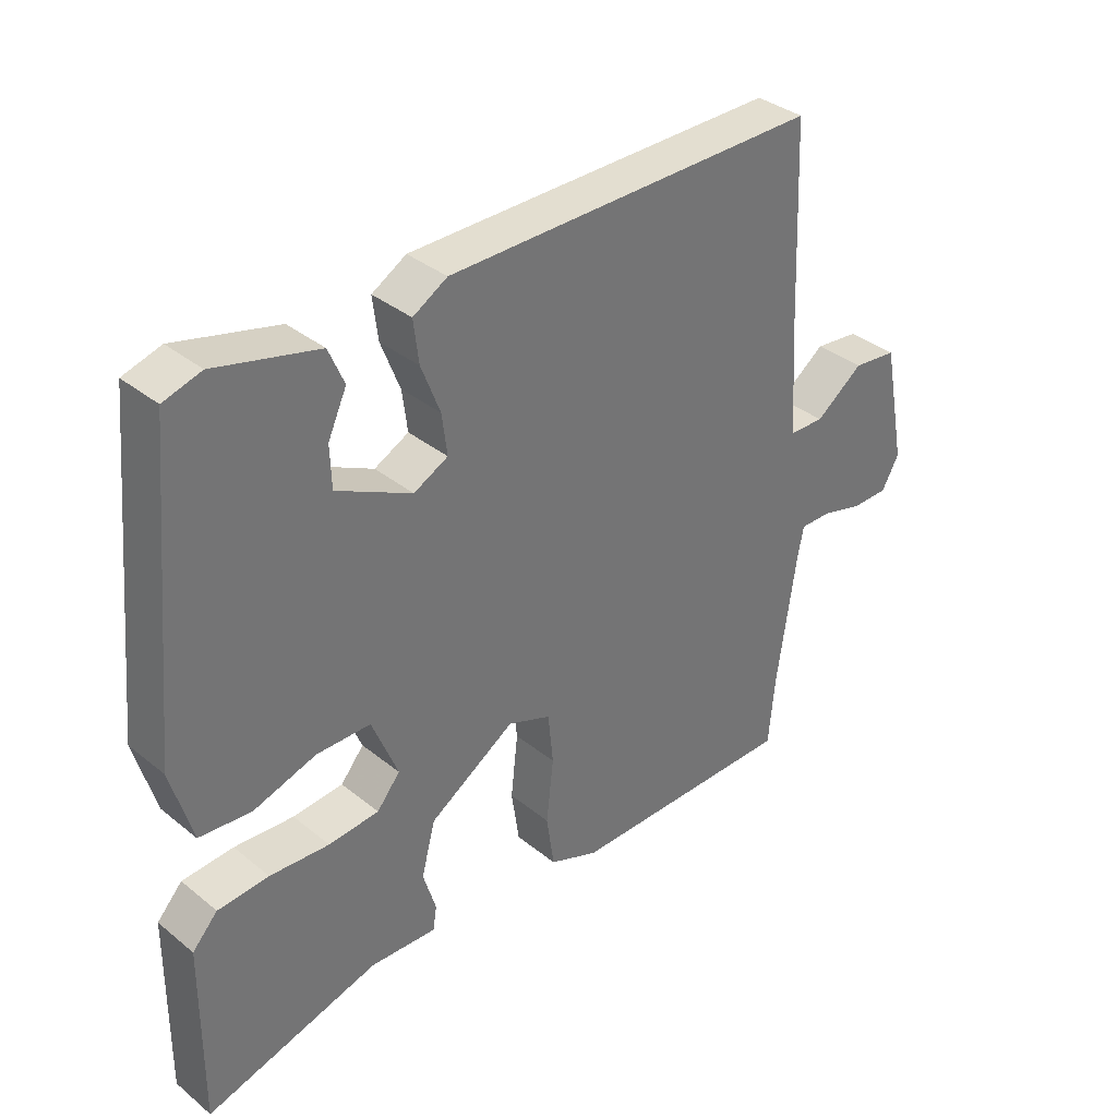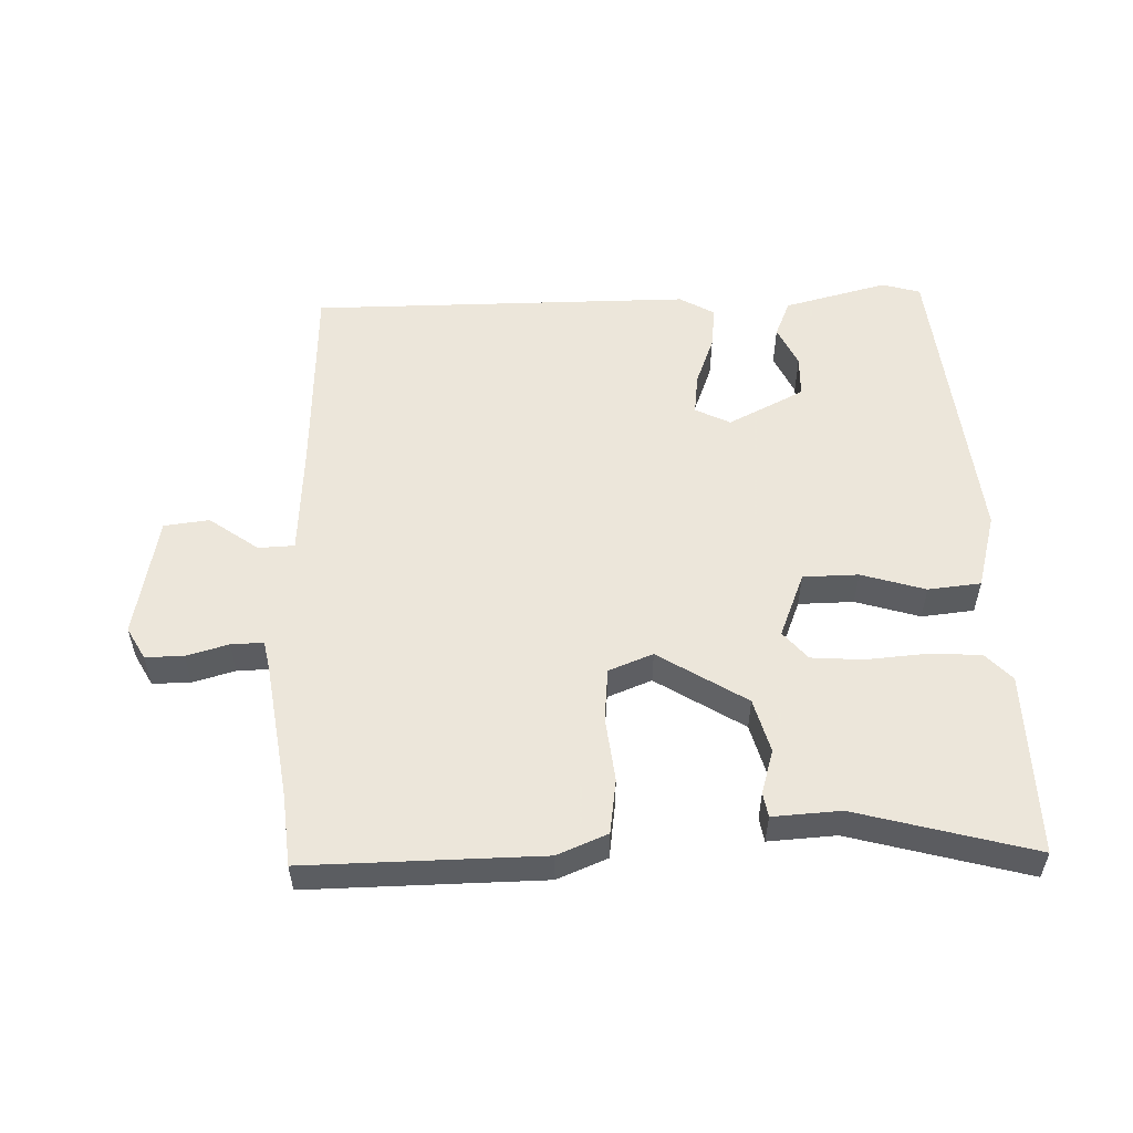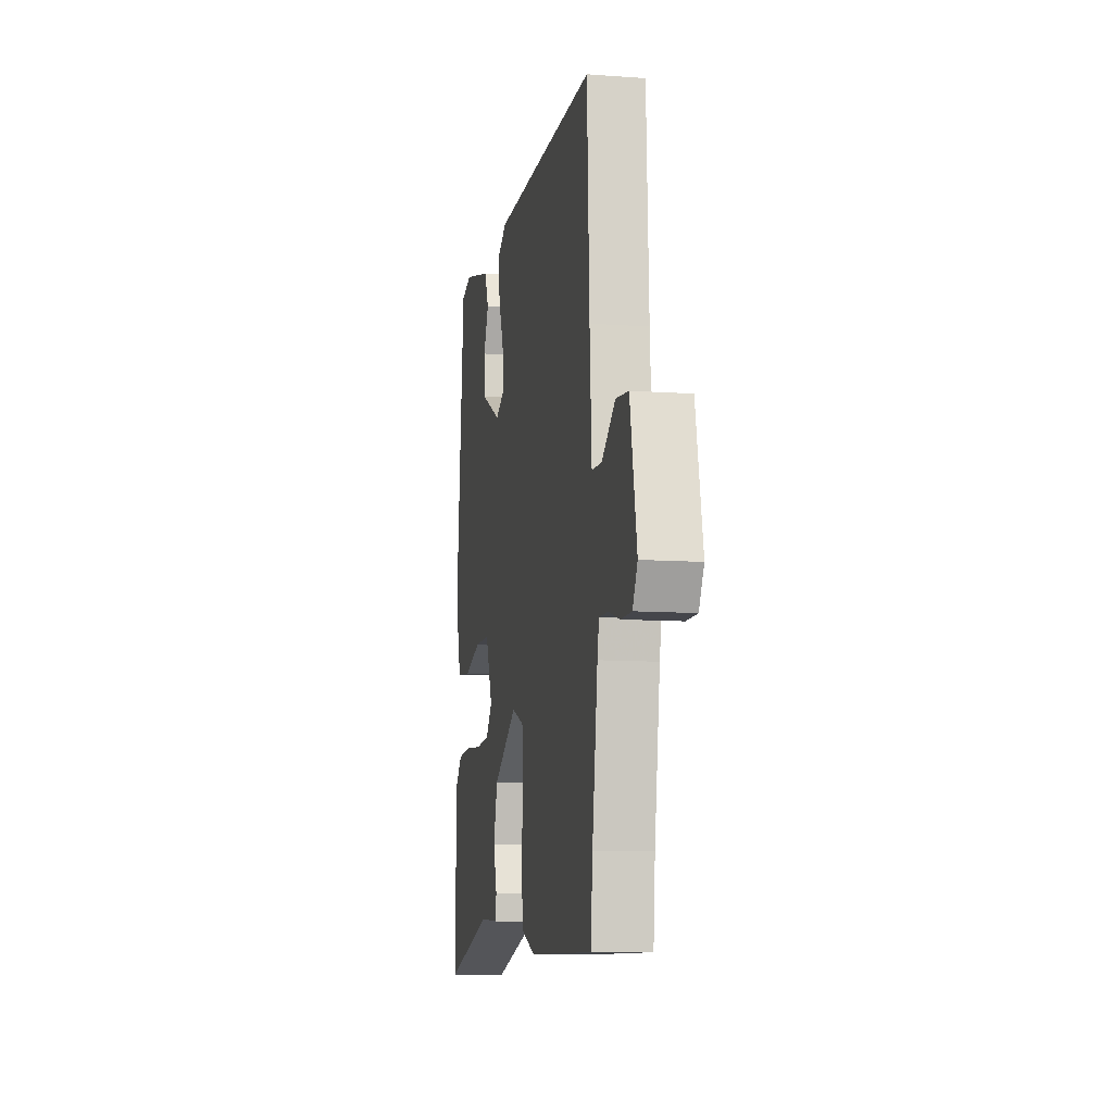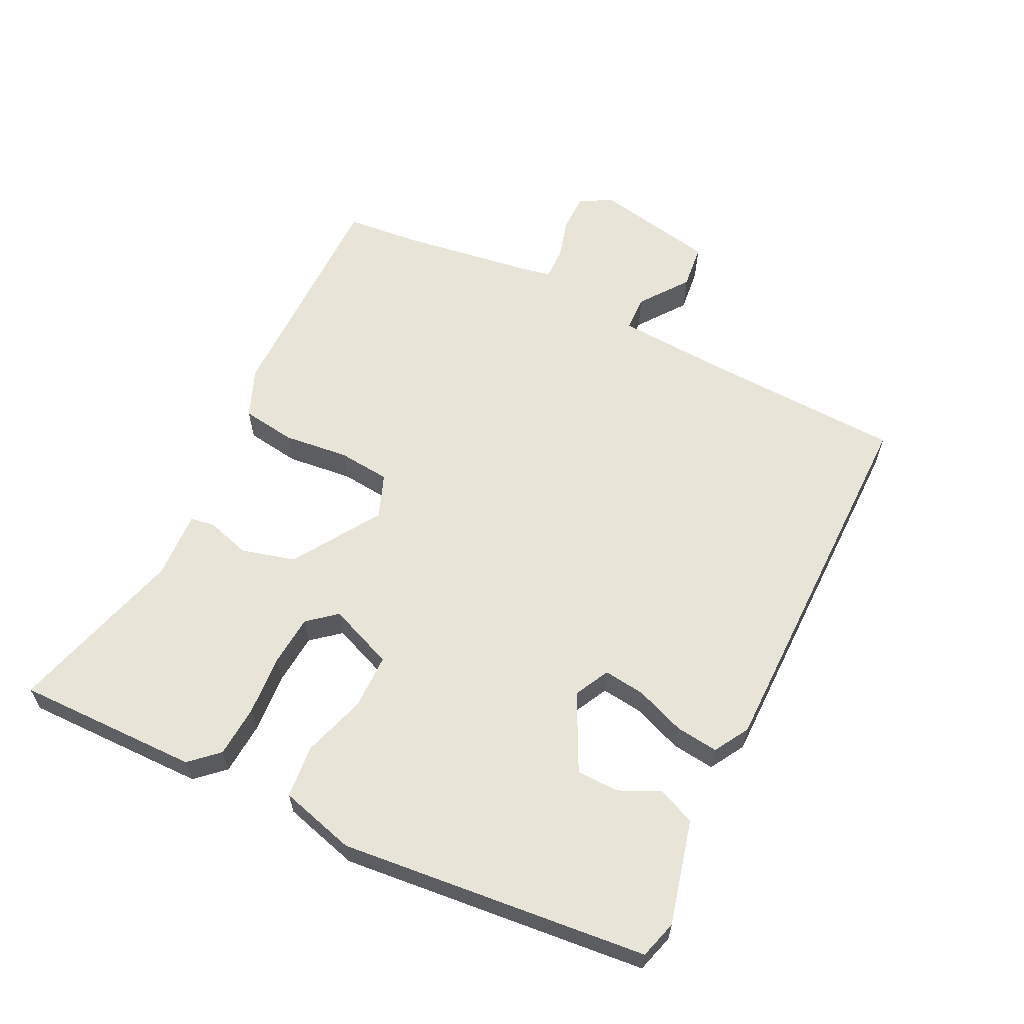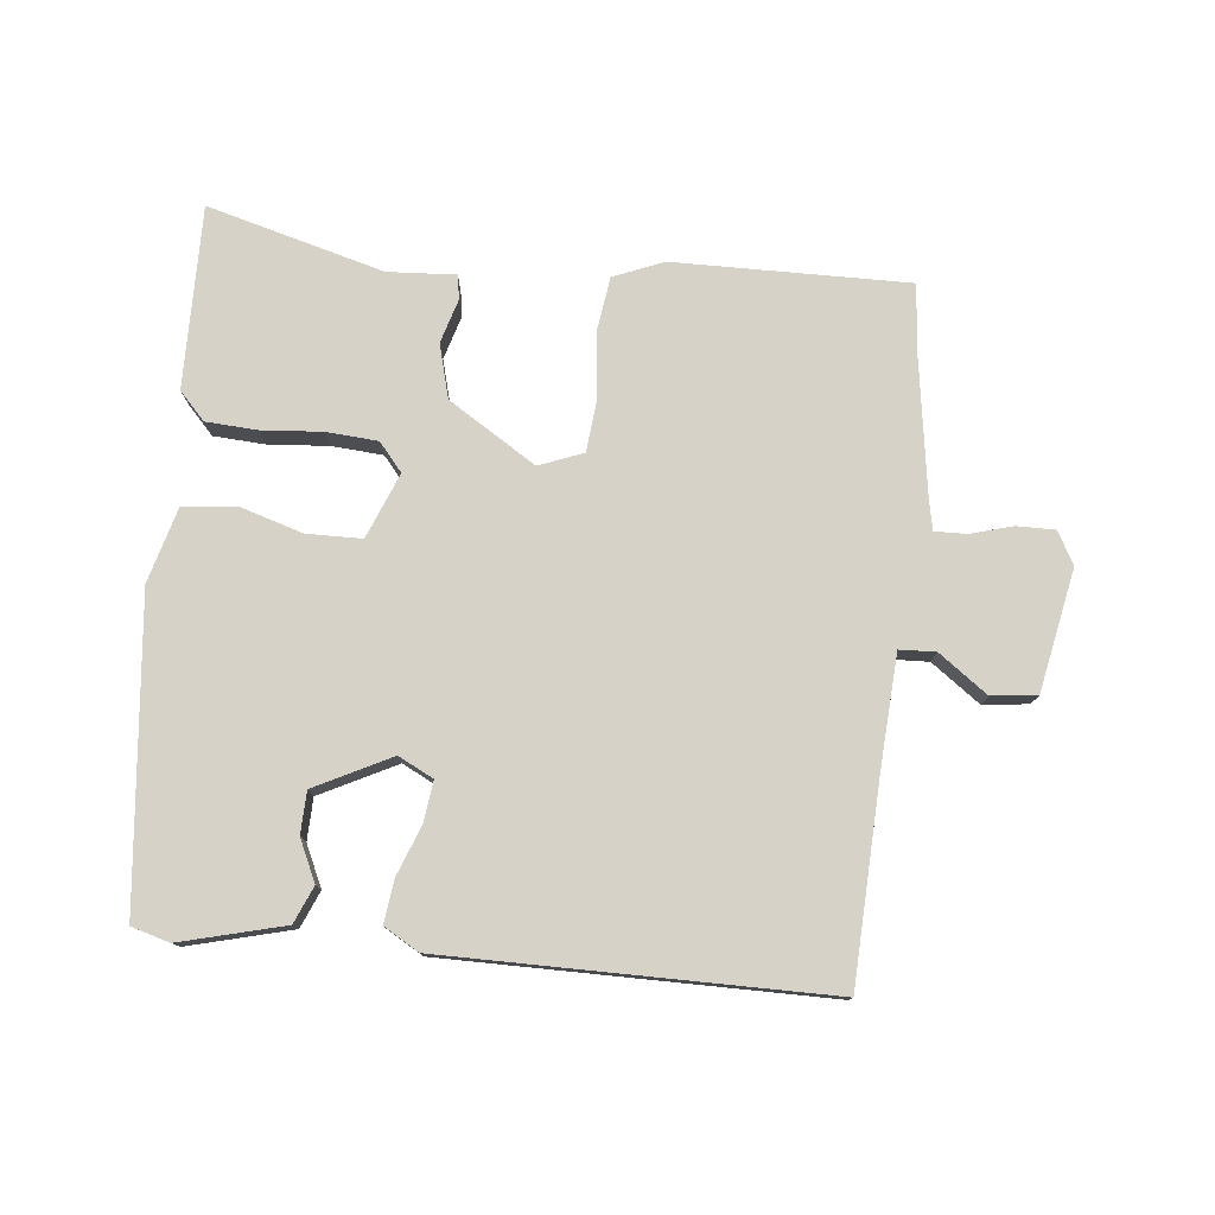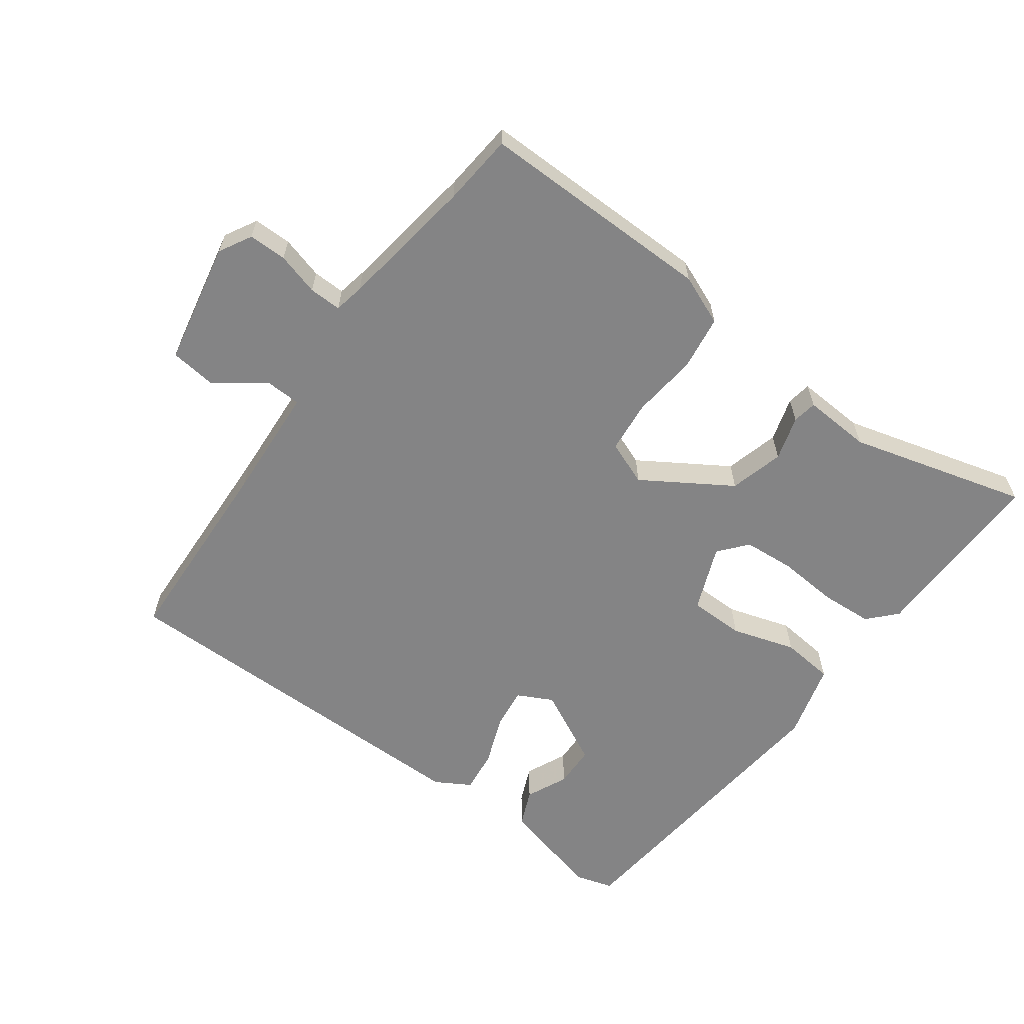
<metadata>
{"format":"obj","ext":"obj","renderer":"f3d","projection":"perspective","resolution":1024,"background":"white","views":[{"elev":35.8,"azim":-43.5,"up":"+Z"},{"elev":54.2,"azim":178.0,"up":"+Y"},{"elev":-10.0,"azim":79.4,"up":"+Z"},{"elev":60.7,"azim":-63.8,"up":"+Y"},{"elev":77.5,"azim":5.7,"up":"+Y"},{"elev":-61.5,"azim":143.7,"up":"+Y"}]}
</metadata>
<code>
v 0.509 0.07 -0.4
v 0.499 0.07 -0.509
v 0.142 0.07 -0.506
v 0.066 0.07 -0.475
v 0.054 0.07 -0.392
v 0.065 0.07 -0.293
v 0.057 0.07 -0.213
v -0.01 0.07 -0.187
v -0.143 0.07 -0.271
v -0.165 0.07 -0.353
v -0.145 0.07 -0.42
v -0.151 0.07 -0.457
v -0.254 0.07 -0.451
v -0.523 0.07 -0.525
v -0.52 0.07 -0.247
v -0.481 0.07 -0.205
v -0.402 0.07 -0.2
v -0.31 0.07 -0.207
v -0.232 0.07 -0.201
v -0.196 0.07 -0.158
v -0.236 0.07 -0.059
v -0.32 0.07 -0.058
v -0.417 0.07 -0.088
v -0.497 0.07 -0.08
v -0.529 0.07 0.035
v -0.483 0.07 0.502
v -0.425 0.07 0.519
v -0.267 0.07 0.479
v -0.243 0.07 0.423
v -0.272 0.07 0.36
v -0.27 0.07 0.296
v -0.154 0.07 0.238
v -0.101 0.07 0.265
v -0.109 0.07 0.328
v -0.138 0.07 0.403
v -0.146 0.07 0.468
v -0.093 0.07 0.499
v 0.487 0.07 0.5
v 0.5 0.07 0.197
v 0.511 0.07 0.024
v 0.566 0.07 0.022
v 0.64 0.07 0.076
v 0.709 0.07 0.068
v 0.746 0.07 -0.118
v 0.719 0.07 -0.167
v 0.661 0.07 -0.167
v 0.597 0.07 -0.149
v 0.548 0.07 -0.148
v 0.539 0.07 -0.194
v 0.509 0 -0.4
v 0.499 0 -0.509
v 0.142 0 -0.506
v 0.066 0 -0.475
v 0.054 0 -0.392
v 0.065 0 -0.293
v 0.057 0 -0.213
v -0.01 0 -0.187
v -0.143 0 -0.271
v -0.165 0 -0.353
v -0.145 0 -0.42
v -0.151 0 -0.457
v -0.254 0 -0.451
v -0.523 0 -0.525
v -0.52 0 -0.247
v -0.481 0 -0.205
v -0.402 0 -0.2
v -0.31 0 -0.207
v -0.232 0 -0.201
v -0.196 0 -0.158
v -0.236 0 -0.059
v -0.32 0 -0.058
v -0.417 0 -0.088
v -0.497 0 -0.08
v -0.529 0 0.035
v -0.483 0 0.502
v -0.425 0 0.519
v -0.267 0 0.479
v -0.243 0 0.423
v -0.272 0 0.36
v -0.27 0 0.296
v -0.154 0 0.238
v -0.101 0 0.265
v -0.109 0 0.328
v -0.138 0 0.403
v -0.146 0 0.468
v -0.093 0 0.499
v 0.487 0 0.5
v 0.5 0 0.197
v 0.511 0 0.024
v 0.566 0 0.022
v 0.64 0 0.076
v 0.709 0 0.068
v 0.746 0 -0.118
v 0.719 0 -0.167
v 0.661 0 -0.167
v 0.597 0 -0.149
v 0.548 0 -0.148
v 0.539 0 -0.194
f 44 45 46 47
f 44 47 48
f 41 42 43 44
f 40 41 44 48
f 36 37 38 39
f 34 35 36 39
f 33 34 39 40
f 32 33 40 48
f 27 28 29 30
f 27 30 31
f 26 27 31
f 25 26 31
f 22 23 24 25
f 21 22 25 31
f 20 21 31 32
f 15 16 17 18
f 13 14 15 18
f 13 18 19
f 10 11 12 13
f 9 10 13 19
f 8 9 19 20
f 3 4 5 6
f 1 2 3 6
f 49 1 6 7
f 48 49 7 8
f 8 20 32 48
f 96 95 94 93
f 97 96 93
f 93 92 91 90
f 97 93 90 89
f 88 87 86 85
f 88 85 84 83
f 89 88 83 82
f 97 89 82 81
f 79 78 77 76
f 80 79 76
f 80 76 75
f 80 75 74
f 74 73 72 71
f 80 74 71 70
f 81 80 70 69
f 67 66 65 64
f 67 64 63 62
f 68 67 62
f 62 61 60 59
f 68 62 59 58
f 69 68 58 57
f 55 54 53 52
f 55 52 51 50
f 56 55 50 98
f 57 56 98 97
f 97 81 69 57
f 1 50 51 2
f 2 51 52 3
f 3 52 53 4
f 4 53 54 5
f 5 54 55 6
f 6 55 56 7
f 7 56 57 8
f 8 57 58 9
f 9 58 59 10
f 10 59 60 11
f 11 60 61 12
f 12 61 62 13
f 13 62 63 14
f 14 63 64 15
f 15 64 65 16
f 16 65 66 17
f 17 66 67 18
f 18 67 68 19
f 19 68 69 20
f 20 69 70 21
f 21 70 71 22
f 22 71 72 23
f 23 72 73 24
f 24 73 74 25
f 25 74 75 26
f 26 75 76 27
f 27 76 77 28
f 28 77 78 29
f 29 78 79 30
f 30 79 80 31
f 31 80 81 32
f 32 81 82 33
f 33 82 83 34
f 34 83 84 35
f 35 84 85 36
f 36 85 86 37
f 37 86 87 38
f 38 87 88 39
f 39 88 89 40
f 40 89 90 41
f 41 90 91 42
f 42 91 92 43
f 43 92 93 44
f 44 93 94 45
f 45 94 95 46
f 46 95 96 47
f 47 96 97 48
f 48 97 98 49
f 49 98 50 1

</code>
